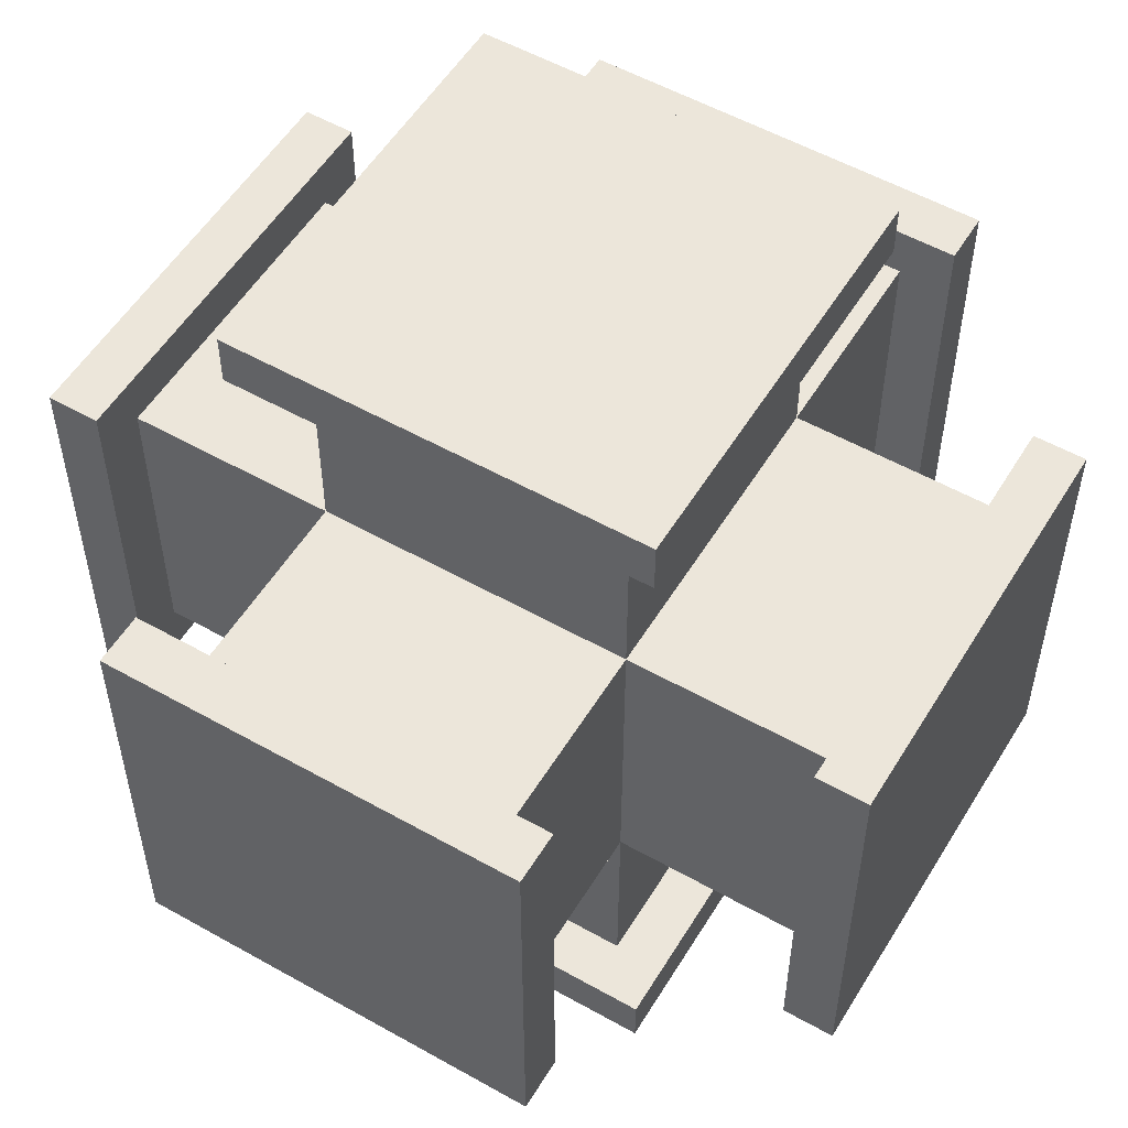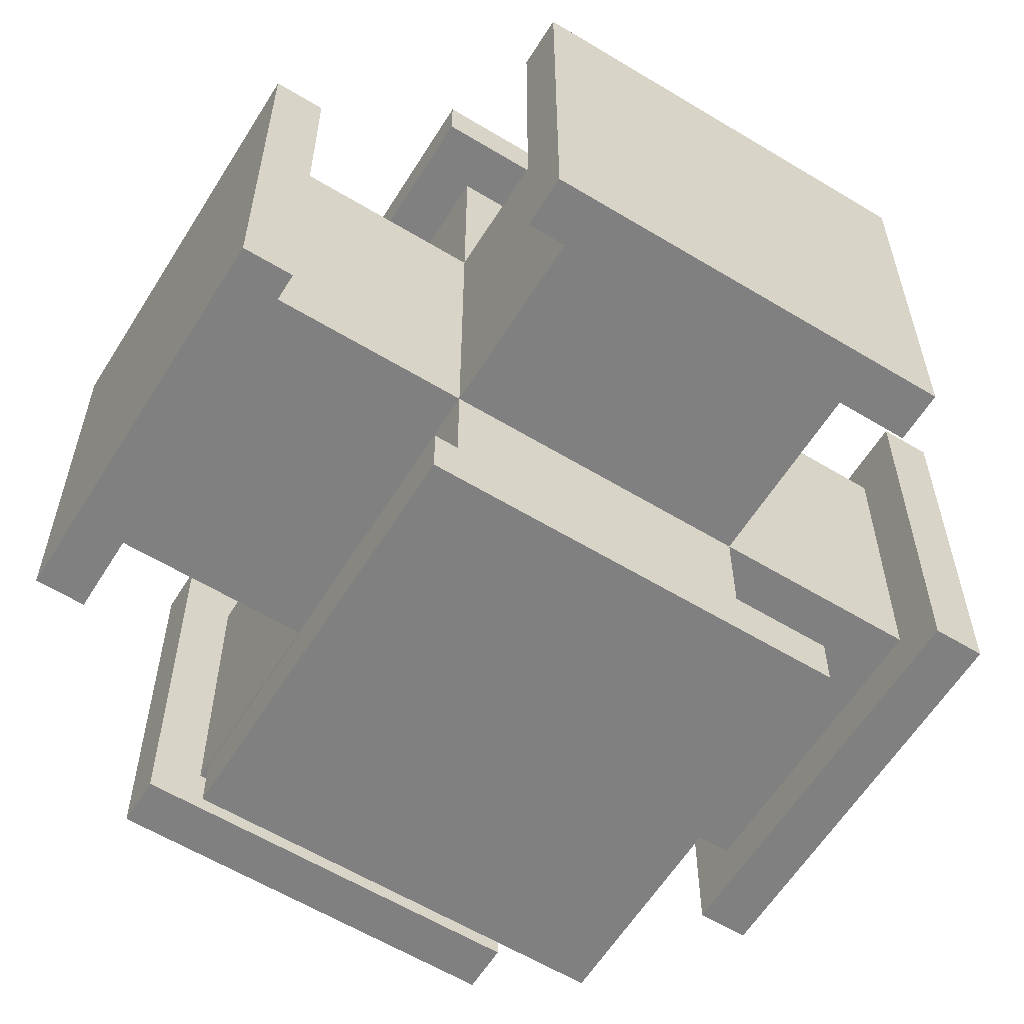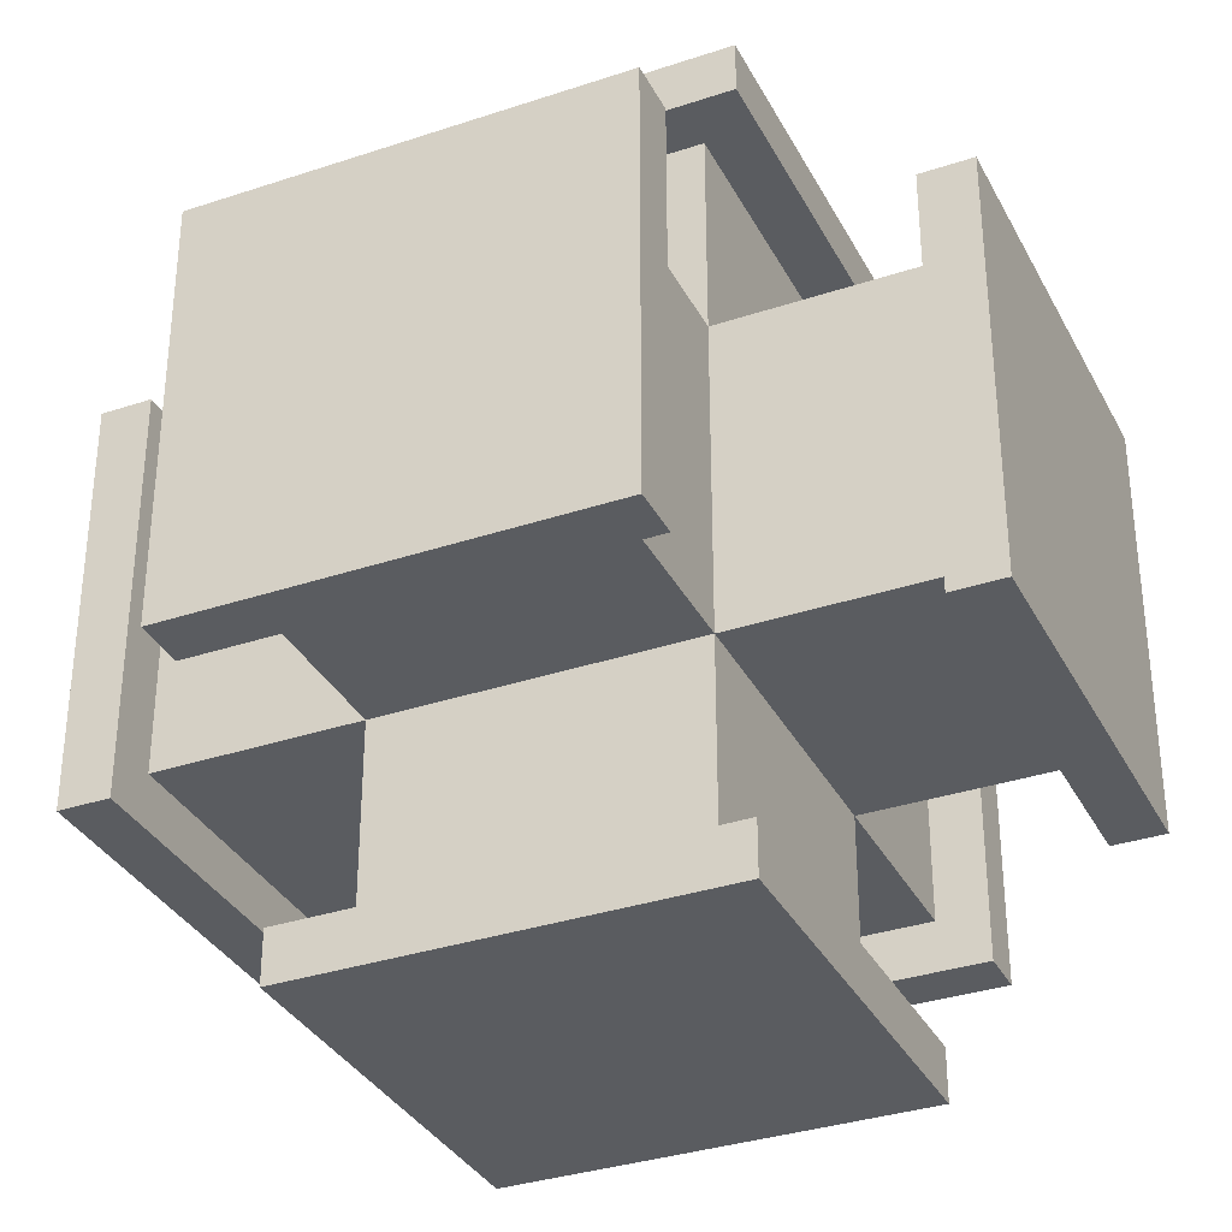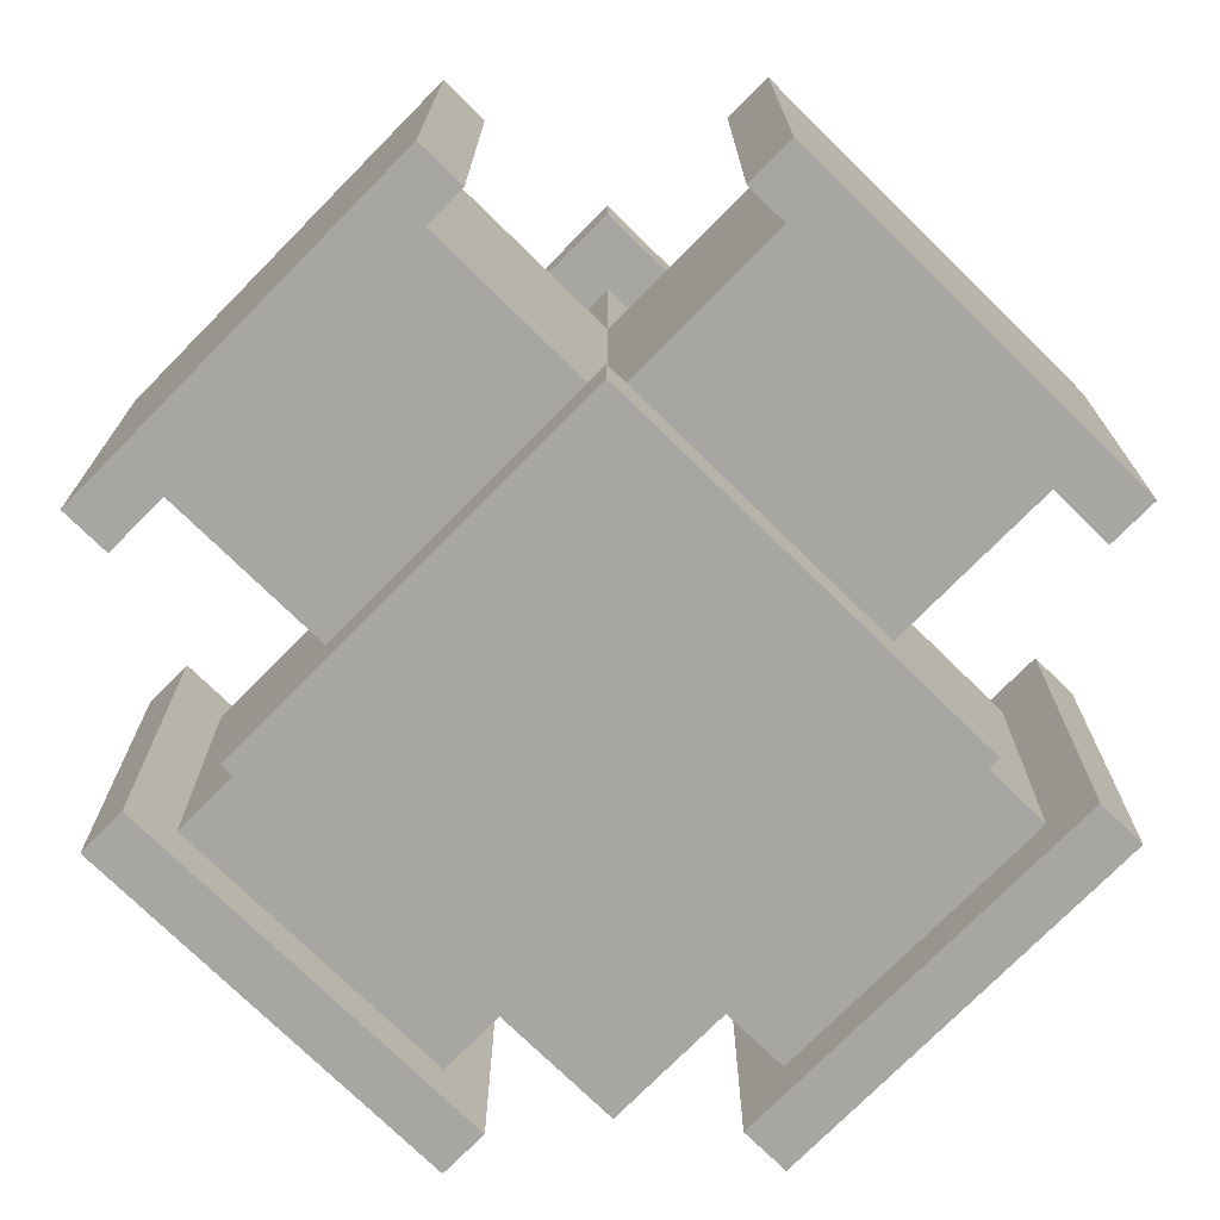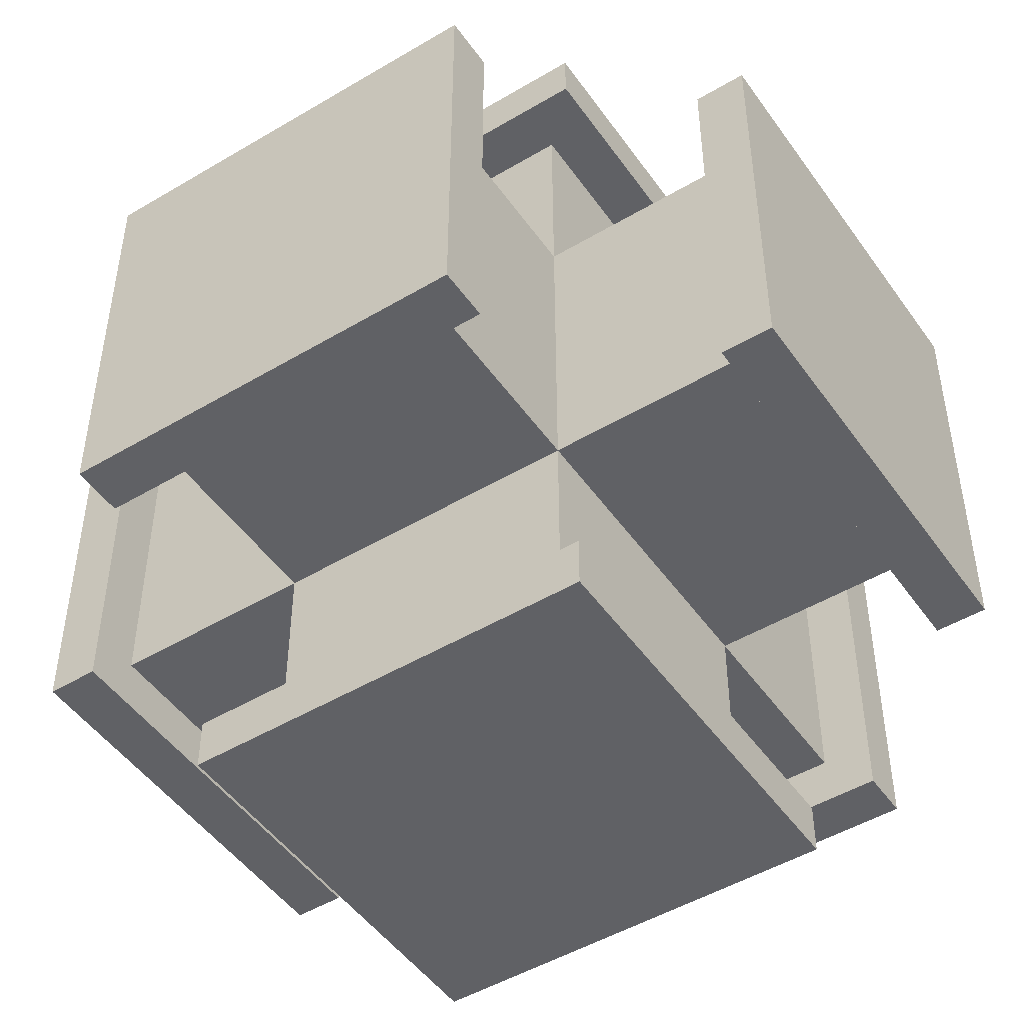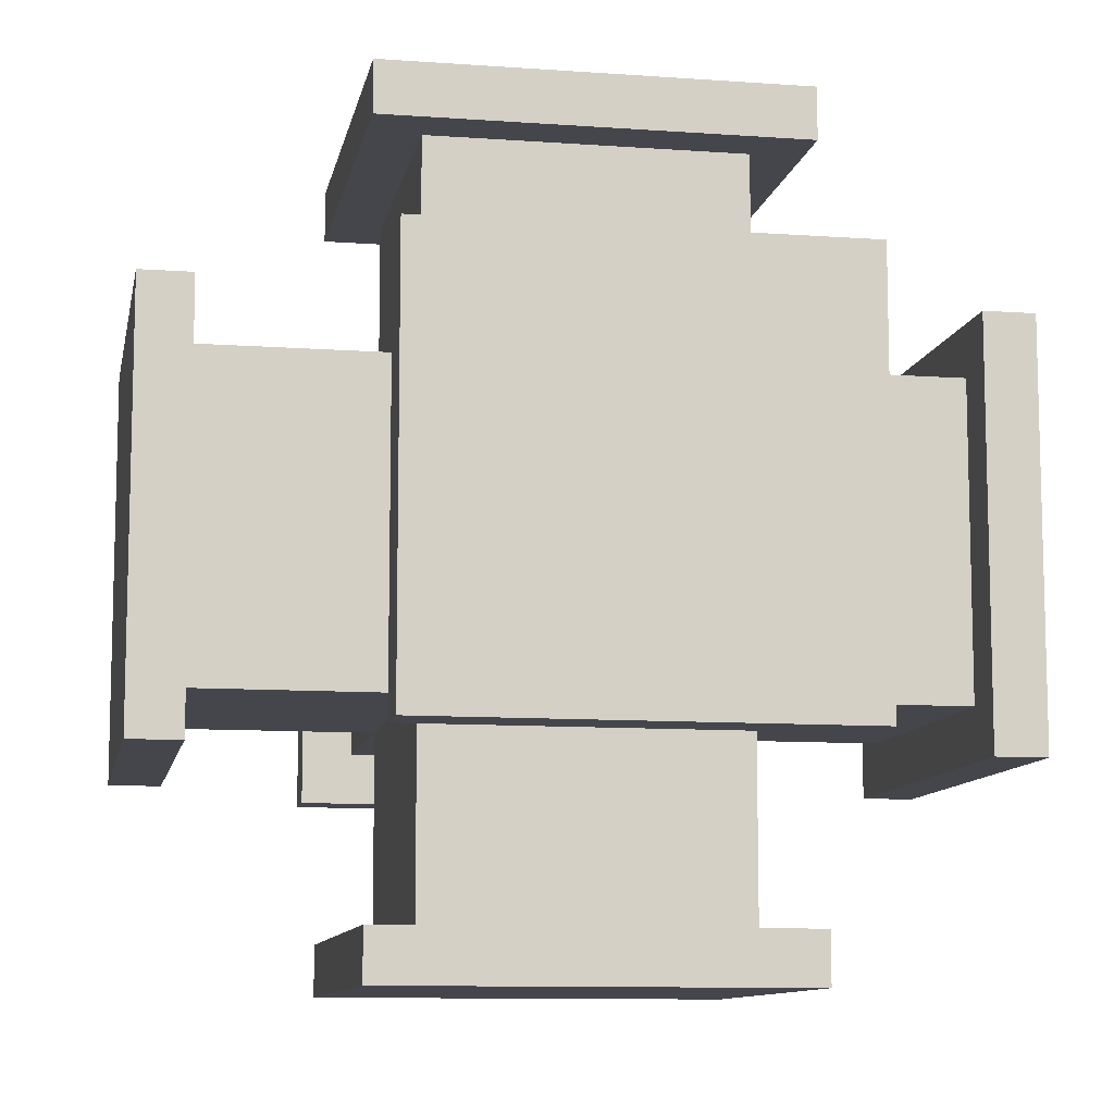
<metadata>
{"format":"obj","ext":"obj","renderer":"f3d","projection":"perspective","resolution":1024,"background":"white","views":[{"elev":54.3,"azim":120.9,"up":"+Y"},{"elev":-60.1,"azim":-121.8,"up":"+Y"},{"elev":-34.0,"azim":24.3,"up":"+Y"},{"elev":-74.1,"azim":135.5,"up":"+Y"},{"elev":-48.5,"azim":33.6,"up":"+Y"},{"elev":-10.1,"azim":-100.5,"up":"+Z"}]}
</metadata>
<code>
g connection_up
v 0.3125 0.6875 -0.3125
v 0.6875 0.6875 -0.3125
v 0.3125 0.6875 -0.6875
v 0.6875 0.6875 -0.6875
v 0.3125 0.9375 -0.3125
v 0.6875 0.9375 -0.6875
v 0.3125 0.9375 -0.6875
v 0.6875 0.9375 -0.3125
v 0.6875 0.9375 -0.6875
v 0.3125 0.9375 -0.6875
v 0.6875 0.9375 -0.6875
v 0.3125 0.9375 -0.6875
v 0.6875 0.9375 -0.6875
v 0.3125 0.9375 -0.6875
v 0.75 1 -0.75
v 0.75 0.9375 -0.75
v 0.25 1 -0.75
v 0.25 0.9375 -0.75
v 0.25 1 -0.75
v 0.75 1 -0.25
v 0.75 0.9375 -0.25
v 0.25 1 -0.25
v 0.25 0.9375 -0.25
f 10 7 12 14
f 7 9 4 3
f 8 2 4 6
f 1 5 7 3
f 1 3 4 2
f 6 9 13 11
f 23 21 20 22
f 1 2 8 5
f 18 23 22 19
f 21 16 15 20
f 16 18 19 15
f 16 21 23 18
f 20 15 19 22
g center
v 0.3125 0.3125 -0.3125
v 0.3125 0.3125 -0.6875
v 0.6875 0.3125 -0.6875
v 0.6875 0.3125 -0.3125
v 0.3125 0.6875 -0.3125
v 0.3125 0.6875 -0.6875
v 0.6875 0.6875 -0.6875
v 0.6875 0.6875 -0.3125
f 28 29 25 24
f 29 30 26 25
f 30 31 27 26
f 31 28 24 27
f 24 25 26 27
f 31 30 29 28
g connection_south
v 0.3125 0.3125 -0.3125
v 0.6875 0.3125 -0.3125
v 0.3125 0.6875 -0.3125
v 0.6875 0.6875 -0.3125
v 0.3125 0.3125 -0.0625
v 0.6875 0.6875 -0.0625
v 0.3125 0.6875 -0.0625
v 0.6875 0.3125 -0.0625
v 0.6875 0.6875 -0.0625
v 0.3125 0.6875 -0.0625
v 0.6875 0.6875 -0.0625
v 0.3125 0.6875 -0.0625
v 0.6875 0.6875 -0.0625
v 0.3125 0.6875 -0.0625
v 0.75 0.75 0
v 0.75 0.75 -0.0625
v 0.25 0.75 0
v 0.25 0.75 -0.0625
v 0.25 0.75 0
v 0.75 0.25 0
v 0.75 0.25 -0.0625
v 0.25 0.25 0
v 0.25 0.25 -0.0625
f 41 38 43 45
f 38 40 35 34
f 39 33 35 37
f 32 36 38 34
f 32 34 35 33
f 37 40 44 42
f 54 52 51 53
f 32 33 39 36
f 49 54 53 50
f 52 47 46 51
f 47 49 50 46
f 47 52 54 49
f 51 46 50 53
g connection_west
v 0.3125 0.6875 -0.3125
v 0.3125 0.6875 -0.6875
v 0.3125 0.3125 -0.3125
v 0.3125 0.3125 -0.6875
v 0.0625 0.6875 -0.3125
v 0.0625 0.3125 -0.6875
v 0.0625 0.3125 -0.3125
v 0.0625 0.6875 -0.6875
v 0.0625 0.3125 -0.6875
v 0.0625 0.3125 -0.3125
v 0.0625 0.3125 -0.6875
v 0.0625 0.3125 -0.3125
v 0.0625 0.3125 -0.6875
v 0.0625 0.3125 -0.3125
v 0 0.25 -0.75
v 0.0625 0.25 -0.75
v 0 0.25 -0.25
v 0.0625 0.25 -0.25
v 0 0.25 -0.25
v 0 0.75 -0.75
v 0.0625 0.75 -0.75
v 0 0.75 -0.25
v 0.0625 0.75 -0.25
f 64 61 66 68
f 61 63 58 57
f 62 56 58 60
f 55 59 61 57
f 55 57 58 56
f 60 63 67 65
f 77 75 74 76
f 55 56 62 59
f 72 77 76 73
f 75 70 69 74
f 70 72 73 69
f 70 75 77 72
f 74 69 73 76
g connection_down
v 0.3125 0.3125 -0.6875
v 0.6875 0.3125 -0.6875
v 0.3125 0.3125 -0.3125
v 0.6875 0.3125 -0.3125
v 0.3125 0.0625 -0.6875
v 0.6875 0.0625 -0.3125
v 0.3125 0.0625 -0.3125
v 0.6875 0.0625 -0.6875
v 0.6875 0.0625 -0.3125
v 0.3125 0.0625 -0.3125
v 0.6875 0.0625 -0.3125
v 0.3125 0.0625 -0.3125
v 0.6875 0.0625 -0.3125
v 0.3125 0.0625 -0.3125
v 0.75 0 -0.25
v 0.75 0.0625 -0.25
v 0.25 0 -0.25
v 0.25 0.0625 -0.25
v 0.25 0 -0.25
v 0.75 0 -0.75
v 0.75 0.0625 -0.75
v 0.25 0 -0.75
v 0.25 0.0625 -0.75
f 87 84 89 91
f 84 86 81 80
f 85 79 81 83
f 78 82 84 80
f 78 80 81 79
f 83 86 90 88
f 100 98 97 99
f 78 79 85 82
f 95 100 99 96
f 98 93 92 97
f 93 95 96 92
f 93 98 100 95
f 97 92 96 99
g connection_north
v 0.3125 0.6875 -0.6875
v 0.6875 0.6875 -0.6875
v 0.3125 0.3125 -0.6875
v 0.6875 0.3125 -0.6875
v 0.3125 0.6875 -0.9375
v 0.6875 0.3125 -0.9375
v 0.3125 0.3125 -0.9375
v 0.6875 0.6875 -0.9375
v 0.6875 0.3125 -0.9375
v 0.3125 0.3125 -0.9375
v 0.6875 0.3125 -0.9375
v 0.3125 0.3125 -0.9375
v 0.6875 0.3125 -0.9375
v 0.3125 0.3125 -0.9375
v 0.75 0.25 -1
v 0.75 0.25 -0.9375
v 0.25 0.25 -1
v 0.25 0.25 -0.9375
v 0.25 0.25 -1
v 0.75 0.75 -1
v 0.75 0.75 -0.9375
v 0.25 0.75 -1
v 0.25 0.75 -0.9375
f 110 107 112 114
f 107 109 104 103
f 108 102 104 106
f 101 105 107 103
f 101 103 104 102
f 106 109 113 111
f 123 121 120 122
f 101 102 108 105
f 118 123 122 119
f 121 116 115 120
f 116 118 119 115
f 116 121 123 118
f 120 115 119 122
g connection_east
v 0.6875 0.6875 -0.6875
v 0.6875 0.6875 -0.3125
v 0.6875 0.3125 -0.6875
v 0.6875 0.3125 -0.3125
v 0.9375 0.6875 -0.6875
v 0.9375 0.3125 -0.3125
v 0.9375 0.3125 -0.6875
v 0.9375 0.6875 -0.3125
v 0.9375 0.3125 -0.3125
v 0.9375 0.3125 -0.6875
v 0.9375 0.3125 -0.3125
v 0.9375 0.3125 -0.6875
v 0.9375 0.3125 -0.3125
v 0.9375 0.3125 -0.6875
v 1 0.25 -0.25
v 0.9375 0.25 -0.25
v 1 0.25 -0.75
v 0.9375 0.25 -0.75
v 1 0.25 -0.75
v 1 0.75 -0.25
v 0.9375 0.75 -0.25
v 1 0.75 -0.75
v 0.9375 0.75 -0.75
f 133 130 135 137
f 130 132 127 126
f 131 125 127 129
f 124 128 130 126
f 124 126 127 125
f 129 132 136 134
f 146 144 143 145
f 124 125 131 128
f 141 146 145 142
f 144 139 138 143
f 139 141 142 138
f 139 144 146 141
f 143 138 142 145

</code>
